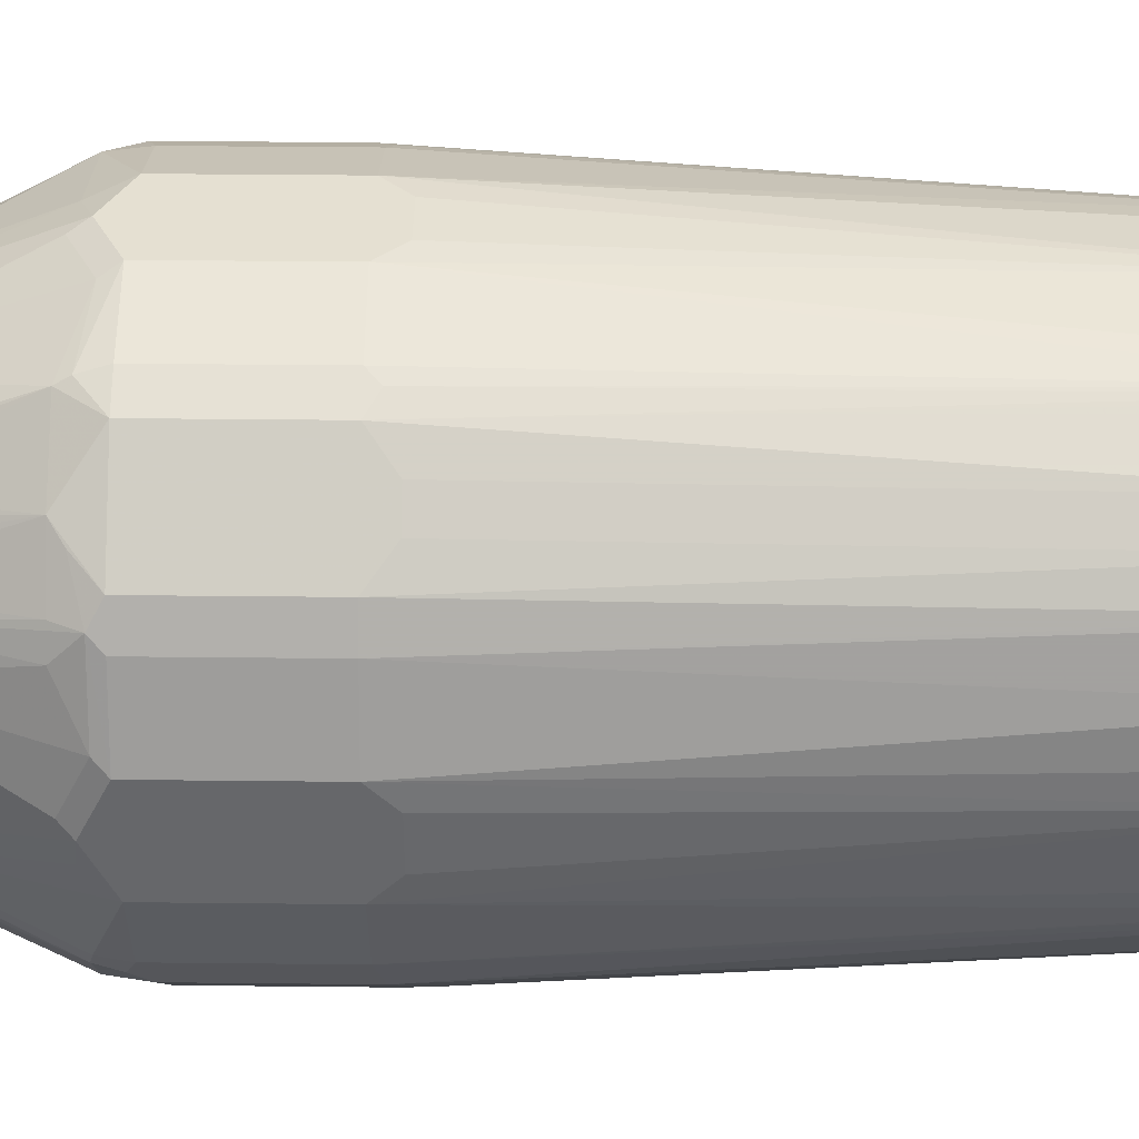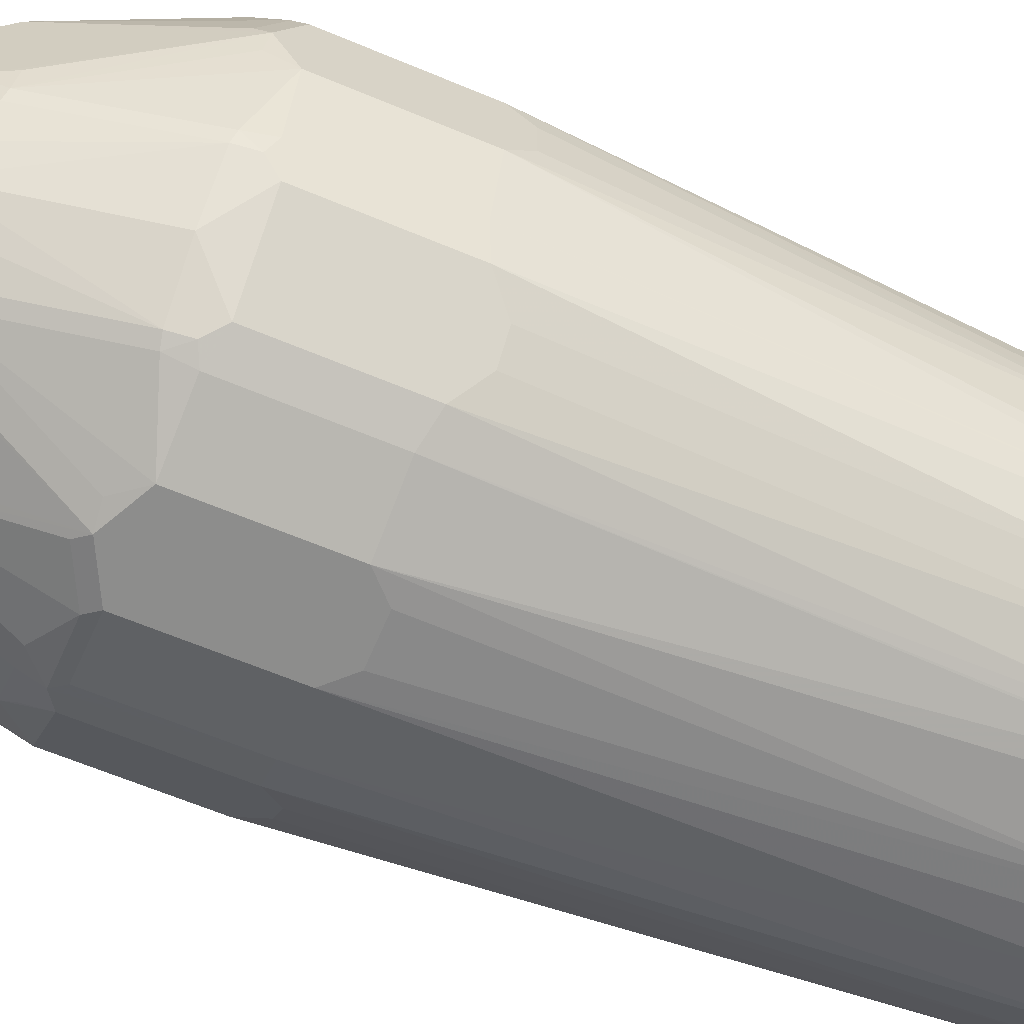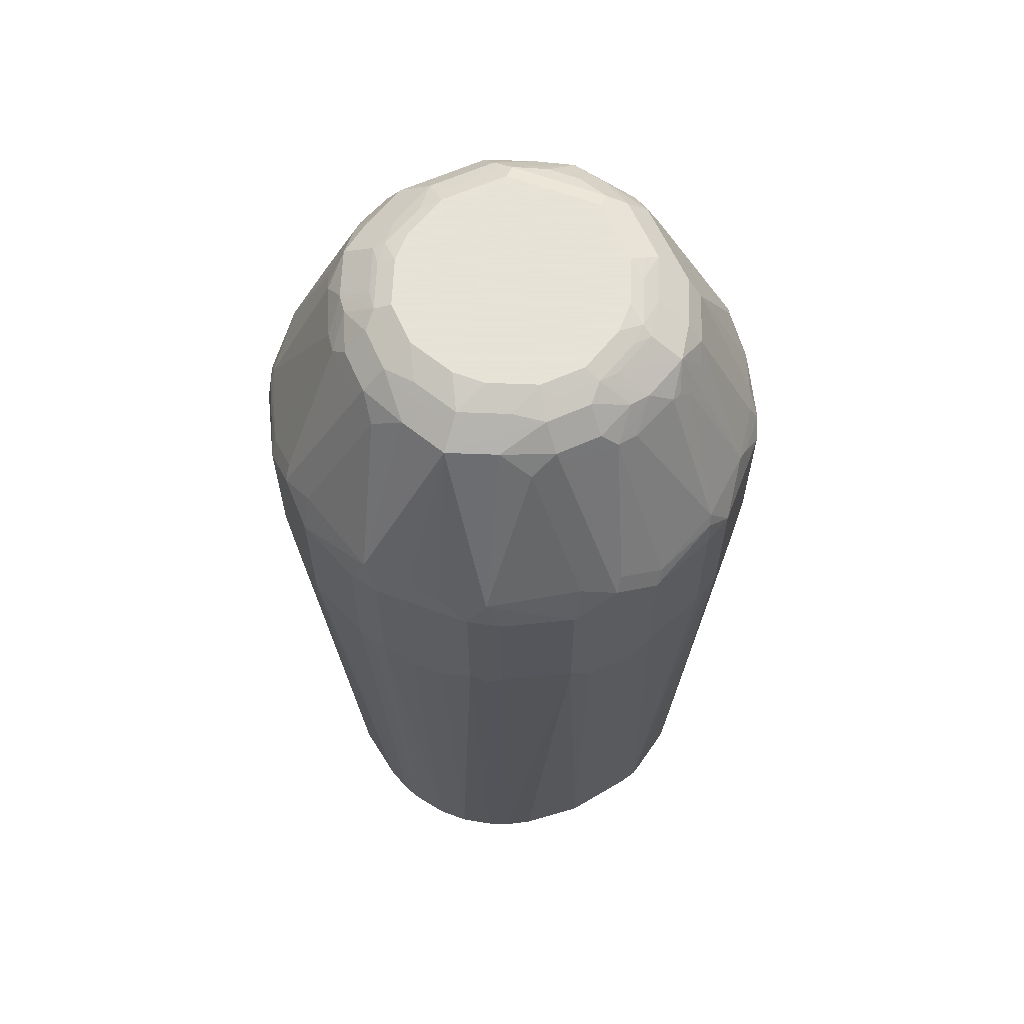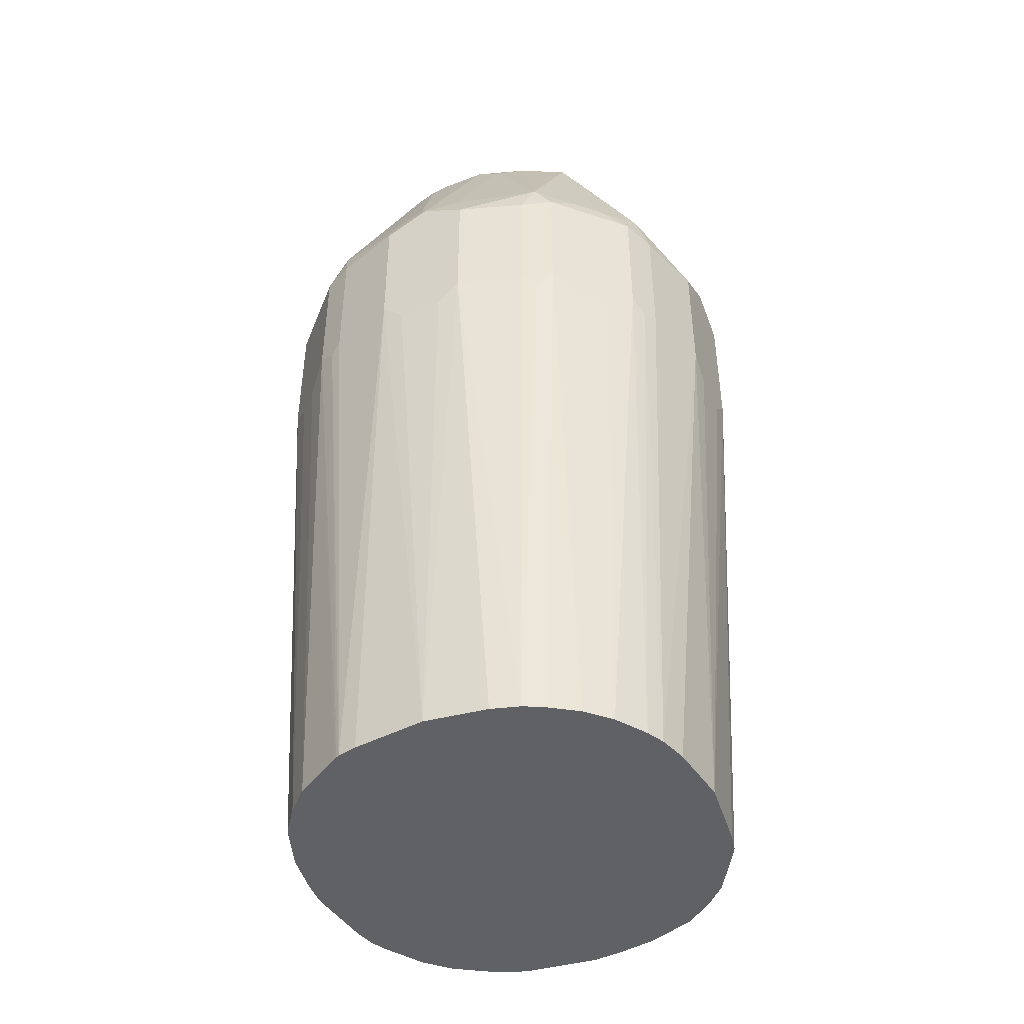
<metadata>
{"format":"obj","ext":"obj","renderer":"f3d","projection":"perspective","resolution":1024,"background":"white","views":[{"elev":37.7,"azim":-89.2,"up":"+Z"},{"elev":-64.4,"azim":-112.9,"up":"+Z"},{"elev":62.8,"azim":65.7,"up":"+Y"},{"elev":-45.6,"azim":24.0,"up":"+Y"}]}
</metadata>
<code>
v -0.1152 0.7855 -0.01047
v -0.1152 0.7855 0.01047
v -0.1152 0.796 -0.02093
v -0.09823 0.5263 0
v -0.1152 0.796 0.02093
v -0.1152 0.8589 -0.02093
v -0.1047 0.796 -0.05235
v -0.09198 0.5263 -0.04049
v -0.09426 0.5263 -0.03142
v -0.09724 0.5263 0.01299
v -0.1047 0.796 0.05235
v -0.1152 0.8589 0.02093
v -0.09426 0.5263 0.03142
v -0.1152 0.8694 0
v -0.1126 0.8706 -0.01047
v -0.08116 0.9335 -0.03142
v -0.1021 0.8706 -0.05235
v -0.1047 0.8589 -0.05235
v -0.09776 0.7925 -0.06631
v -0.08919 0.5263 -0.0468
v -0.09155 0.5263 -0.04155
v -0.09776 0.796 0.06631
v -0.1021 0.8641 0.05761
v -0.1047 0.8589 0.05235
v -0.08675 0.5263 0.05235
v -0.08592 0.5263 0.05404
v -0.1126 0.8641 0.02617
v -0.1126 0.8746 0.005233
v -0.08116 0.9374 0.02617
v -0.0803 0.9392 0.02093
v -0.0803 0.9392 -0.02093
v -0.08377 0.9322 -0.02093
v -0.0768 0.9462 -0.02093
v -0.07854 0.9348 -0.03665
v -0.09949 0.872 -0.05761
v -0.1012 0.8624 -0.05934
v -0.09776 0.8554 -0.06631
v -0.08727 0.7821 -0.0768
v -0.0768 0.5263 -0.06631
v -0.08896 0.5263 -0.04723
v -0.08903 0.5263 -0.04712
v -0.08727 0.7855 0.0768
v -0.09776 0.8589 0.06631
v -0.0768 0.5263 0.06631
v -0.08772 0.8694 0.07331
v -0.09688 0.8746 0.05761
v -0.07723 0.9322 0.04189
v -0.1021 0.8746 0.04712
v -0.07592 0.9374 0.03665
v -0.0768 0.9462 0.02093
v -0.06631 0.9462 -0.04189
v -0.06631 0.9566 -0.02093
v -0.05761 0.9453 -0.05761
v -0.06981 0.9357 -0.04888
v -0.0803 0.8728 -0.0803
v -0.06631 0.8554 -0.09776
v -0.0768 0.7821 -0.08727
v -0.06631 0.5263 -0.0768
v -0.0768 0.7855 0.08727
v -0.06631 0.8589 0.09776
v -0.08116 0.8746 0.07854
v -0.06631 0.5263 0.0768
v -0.07069 0.9374 0.04712
v -0.06631 0.9462 0.04189
v -0.05585 0.9566 0.03142
v -0.06631 0.9566 0.01047
v -0.05761 0.9557 -0.03665
v -0.05761 0.9505 -0.04712
v -0.05934 0.9601 -0.02093
v -0.05761 0.961 -0.02617
v -0.05235 0.9571 -0.04189
v -0.04189 0.9571 -0.05235
v -0.04712 0.9505 -0.05761
v -0.04189 0.9462 -0.06631
v -0.03665 0.9348 -0.07854
v -0.04888 0.9357 -0.06981
v -0.05761 0.872 -0.09949
v -0.05934 0.8624 -0.1012
v -0.05235 0.8589 -0.1047
v -0.06631 0.7925 -0.09776
v -0.04723 0.5263 -0.08896
v -0.06631 0.796 0.09776
v -0.05761 0.7908 0.1021
v -0.05235 0.8589 0.1047
v -0.05366 0.8694 0.1021
v -0.05497 0.8746 0.09949
v -0.05585 0.9322 0.06631
v -0.05497 0.9479 0.05761
v -0.06631 0.9322 0.05585
v -0.04383 0.5263 0.09036
v -0.0445 0.9584 0.04712
v -0.04319 0.961 0.04189
v -0.05366 0.961 0.02093
v -0.05934 0.9601 0.01047
v -0.05235 0.9636 -0.02093
v -0.04189 0.9636 -0.03142
v -0.02617 0.961 -0.05761
v -0.03665 0.9557 -0.05761
v -0.02093 0.9462 -0.0768
v -0.02093 0.9566 -0.06631
v -0.03142 0.9335 -0.08116
v -0.05235 0.8706 -0.1021
v -0.02093 0.8589 -0.1152
v -0.05235 0.796 -0.1047
v -0.0468 0.5263 -0.08919
v -0.04712 0.5263 -0.08903
v -0.04202 0.5263 0.09142
v -0.05235 0.796 0.1047
v -0.04033 0.5263 0.09228
v -0.02093 0.8589 0.1152
v -0.02443 0.8658 0.1117
v -0.01396 0.9392 0.0803
v -0.02355 0.9374 0.07854
v -0.04538 0.9392 0.06981
v -0.04974 0.9374 0.06807
v -0.03404 0.9479 0.06807
v -0.02355 0.9584 0.05761
v -0.03489 0.9601 0.04888
v -0.03142 0.9636 0.04189
v -0.04189 0.9636 0.03142
v -0.05235 0.9636 0.01047
v -0.03142 0.9636 -0.04189
v -0.02093 0.9601 -0.05934
v -0.02093 0.9636 -0.05235
v 0.02093 0.9462 -0.0768
v -0.02093 0.9392 -0.0803
v 0.01047 0.9566 -0.06631
v -0.02093 0.9322 -0.08377
v 0 0.8694 -0.1152
v -0.01047 0.8706 -0.1126
v -0.02093 0.796 -0.1152
v -0.04049 0.5263 -0.09198
v -0.04155 0.5263 -0.09155
v -0.02093 0.796 0.1152
v -0.03142 0.5263 0.09426
v 0 0.8694 0.1152
v -0.003474 0.8763 0.1117
v 0.00697 0.9392 0.0803
v -0.00697 0.9462 0.0768
v -0.02443 0.9496 0.06981
v -0.01396 0.9601 0.05934
v -0.01047 0.9636 0.05235
v 0.01047 0.9601 -0.05934
v 0.01047 0.9636 -0.05235
v 0.04189 0.9462 -0.06631
v 0.04712 0.9374 -0.07069
v 0.02617 0.9374 -0.08116
v 0.02093 0.9392 -0.0803
v 0.03142 0.9566 -0.05585
v 0.02093 0.961 -0.05366
v 0.02093 0.8589 -0.1152
v 0.005233 0.8746 -0.1126
v -0.01047 0.7855 -0.1152
v 0 0.5263 -0.09823
v -0.03142 0.5263 -0.09426
v -0.01047 0.7855 0.1152
v 0.002526 0.5263 0.09823
v 0.02093 0.8589 0.1152
v 0.0157 0.8746 0.11
v 0.01396 0.9462 0.0768
v -0.00697 0.9566 0.06631
v 0.00697 0.9601 0.05934
v 0.01047 0.9636 0.05235
v 0.03142 0.9636 -0.04189
v 0.05761 0.9479 -0.05497
v 0.05585 0.9322 -0.06631
v 0.07854 0.8746 -0.08116
v 0.05761 0.8746 -0.09688
v 0.04712 0.8746 -0.1021
v 0.02617 0.8641 -0.1126
v 0.04189 0.961 -0.04319
v 0.04712 0.9584 -0.0445
v 0.05761 0.8641 -0.1021
v 0.05235 0.8589 -0.1047
v 0.02093 0.796 -0.1152
v 0.01047 0.7855 -0.1152
v 0.01299 0.5263 -0.09724
v 0.01047 0.7855 0.1152
v 0.03142 0.5263 0.09426
v 0.02093 0.796 0.1152
v 0.05235 0.8589 0.1047
v 0.05761 0.8746 0.09949
v 0.02617 0.9374 0.07854
v 0.03665 0.9479 0.06807
v 0.01396 0.9566 0.06631
v 0.03142 0.9636 0.04189
v 0.02617 0.9584 0.05761
v 0.04189 0.9636 -0.03142
v 0.06981 0.9392 -0.04538
v 0.06807 0.9374 -0.04974
v 0.06631 0.9322 -0.05585
v 0.05761 0.9584 -0.02355
v 0.06807 0.9479 -0.03404
v 0.09949 0.8746 -0.05497
v 0.09776 0.8589 -0.06631
v 0.06631 0.8589 -0.09776
v 0.07331 0.8694 -0.08772
v 0.04888 0.9601 -0.03489
v 0.06631 0.796 -0.09776
v 0.05235 0.796 -0.1047
v 0.03142 0.5263 -0.09426
v 0.04444 0.5263 0.09036
v 0.05235 0.796 0.1047
v 0.06631 0.8624 0.09776
v 0.05761 0.9479 0.05761
v 0.07504 0.8711 0.08553
v 0.02269 0.9549 0.06458
v 0.04189 0.9636 0.03142
v 0.04712 0.9584 0.04712
v 0.04015 0.9619 0.04015
v 0.04362 0.9549 0.05411
v 0.05235 0.9636 -0.01047
v 0.05934 0.9601 -0.01396
v 0.07854 0.9374 -0.02355
v 0.06981 0.9496 -0.02443
v 0.0803 0.9392 -0.01396
v 0.1117 0.8658 -0.02443
v 0.1021 0.8694 -0.05366
v 0.1047 0.8589 -0.05235
v 0.1021 0.7908 -0.05761
v 0.09776 0.796 -0.06631
v 0.0768 0.7855 -0.08727
v 0.06631 0.5263 -0.0768
v 0.05404 0.5263 -0.08592
v 0.05235 0.5263 -0.08675
v 0.04712 0.5263 0.08903
v 0.05934 0.7925 0.1012
v 0.06631 0.7995 0.09776
v 0.09776 0.8624 0.06631
v 0.06807 0.9479 0.03665
v 0.06458 0.9549 0.02269
v 0.05411 0.9549 0.04362
v 0.08553 0.8711 0.07504
v 0.09949 0.8746 0.05761
v 0.05235 0.9636 0.01047
v 0.05761 0.9584 0.02617
v 0.05934 0.9601 0.00697
v 0.06631 0.9566 -0.00697
v 0.0768 0.9462 -0.00697
v 0.0803 0.9392 0.00697
v 0.1152 0.8694 0
v 0.1117 0.8763 -0.003474
v 0.1152 0.8589 -0.02093
v 0.1047 0.796 -0.05235
v 0.09228 0.5263 -0.04033
v 0.09142 0.5263 -0.04202
v 0.08727 0.7855 -0.0768
v 0.09036 0.5263 -0.04383
v 0.0768 0.5263 -0.06631
v 0.05251 0.5263 0.08632
v 0.0768 0.789 0.08727
v 0.05395 0.5263 0.08537
v 0.0549 0.5263 0.08474
v 0.06652 0.5263 0.07698
v 0.09776 0.7995 0.06631
v 0.1047 0.8589 0.05235
v 0.07854 0.9374 0.02617
v 0.0768 0.9462 0.01396
v 0.06631 0.9566 0.01396
v 0.11 0.8746 0.0157
v 0.1152 0.8589 0.02093
v 0.1152 0.796 -0.02093
v 0.09426 0.5263 -0.03142
v 0.08727 0.789 0.0768
v 0.07698 0.5263 0.06652
v 0.1012 0.7925 0.05934
v 0.1047 0.796 0.05235
v 0.08474 0.5263 0.0549
v 0.08537 0.5263 0.05395
v 0.08632 0.5263 0.05251
v 0.1152 0.796 0.02093
v 0.1152 0.7855 -0.01047
v 0.09823 0.5263 0.002526
v 0.08903 0.5263 0.04712
v 0.09036 0.5263 0.04444
v 0.1152 0.7855 0.01047
v 0.09426 0.5263 0.03142
f 1 2 5
f 160 184 185
f 160 183 184
f 159 183 160
f 159 182 183
f 158 182 159
f 158 181 182
f 158 203 181
f 158 180 203
f 157 180 178
f 157 179 180
f 156 157 178
f 154 175 177
f 154 176 175
f 153 176 154
f 162 185 163
f 151 200 175
f 151 173 174
f 151 170 173
f 149 172 165
f 149 171 172
f 147 170 152
f 147 169 170
f 147 168 169
f 146 168 147
f 146 167 168
f 146 166 167
f 146 165 166
f 145 149 165
f 145 165 146
f 144 171 150
f 151 174 200
f 163 185 187
f 163 187 186
f 164 188 171
f 182 184 183
f 182 205 184
f 181 204 182
f 181 228 204
f 181 203 228
f 180 202 203
f 179 202 180
f 175 201 177
f 175 200 201
f 173 200 174
f 173 199 200
f 173 196 199
f 173 197 196
f 172 198 192
f 171 198 172
f 171 188 198
f 169 173 170
f 165 189 190
f 165 190 191
f 165 191 167
f 165 167 166
f 165 172 192
f 165 192 193
f 144 164 171
f 165 193 189
f 167 194 195
f 167 195 196
f 167 196 197
f 167 197 168
f 168 197 173
f 168 173 169
f 167 191 194
f 182 204 206
f 143 144 150
f 141 161 185
f 113 116 114
f 112 116 113
f 112 140 116
f 112 139 140
f 112 160 139
f 112 138 160
f 112 136 138
f 112 137 136
f 111 137 112
f 111 136 137
f 110 158 136
f 110 180 158
f 110 178 180
f 110 156 178
f 116 140 141
f 110 134 156
f 109 135 134
f 108 109 134
f 104 133 105
f 104 132 133
f 104 131 132
f 103 153 131
f 103 176 153
f 103 175 176
f 103 151 175
f 103 129 151
f 103 130 129
f 101 103 102
f 101 130 103
f 101 129 130
f 110 136 111
f 116 141 117
f 117 141 118
f 118 141 119
f 141 163 142
f 141 162 163
f 140 161 141
f 139 161 140
f 139 185 161
f 139 160 185
f 136 160 138
f 136 159 160
f 136 158 159
f 134 157 156
f 134 135 157
f 131 155 132
f 131 154 155
f 131 153 154
f 129 170 151
f 129 152 170
f 129 147 152
f 119 141 142
f 123 124 144
f 123 144 143
f 125 145 146
f 125 146 147
f 125 147 148
f 141 185 162
f 125 127 149
f 126 148 129
f 126 129 128
f 127 143 150
f 127 150 171
f 127 171 149
f 129 148 147
f 125 149 145
f 101 128 129
f 182 206 205
f 184 207 185
f 234 261 260
f 234 256 261
f 234 260 257
f 231 236 232
f 231 259 236
f 230 234 257
f 230 259 231
f 230 258 259
f 230 257 258
f 229 234 233
f 229 256 234
f 229 267 256
f 229 255 267
f 228 254 251
f 235 236 259
f 228 253 254
f 228 250 252
f 227 250 228
f 226 250 227
f 222 249 223
f 222 247 249
f 221 249 247
f 221 248 249
f 221 246 248
f 220 246 221
f 220 245 246
f 220 244 245
f 219 244 220
f 219 262 244
f 219 243 262
f 228 252 253
f 235 259 237
f 238 259 258
f 238 258 239
f 272 276 273
f 271 273 276
f 271 277 273
f 271 275 277
f 267 275 271
f 266 275 267
f 266 274 275
f 266 270 274
f 262 273 263
f 262 272 273
f 257 260 258
f 256 271 261
f 256 267 271
f 255 270 266
f 255 269 270
f 255 268 269
f 255 265 268
f 240 258 241
f 241 261 271
f 241 271 276
f 241 276 272
f 241 272 262
f 241 262 243
f 218 243 219
f 241 258 260
f 244 262 245
f 245 262 263
f 251 254 265
f 251 265 264
f 255 266 267
f 255 264 265
f 241 260 261
f 184 205 207
f 217 242 241
f 217 241 243
f 199 224 200
f 199 223 224
f 199 222 223
f 195 199 196
f 195 222 199
f 195 247 222
f 195 221 247
f 195 220 221
f 195 219 220
f 195 218 219
f 194 218 195
f 194 217 218
f 194 216 217
f 194 214 216
f 200 224 225
f 193 216 214
f 193 213 215
f 192 213 193
f 190 194 191
f 189 194 190
f 189 214 194
f 189 193 214
f 188 213 198
f 188 212 213
f 187 211 209
f 187 207 211
f 186 210 208
f 186 209 210
f 186 187 209
f 185 207 187
f 193 215 216
f 200 225 201
f 202 226 227
f 202 227 203
f 216 242 217
f 216 241 242
f 216 240 241
f 216 258 240
f 216 239 258
f 215 239 216
f 215 238 239
f 213 238 215
f 213 259 238
f 213 237 259
f 212 237 213
f 212 235 237
f 209 232 236
f 208 236 235
f 208 209 236
f 208 210 209
f 205 234 230
f 203 227 228
f 204 228 251
f 204 251 264
f 204 264 255
f 204 255 229
f 204 229 233
f 217 243 218
f 204 233 206
f 205 231 232
f 205 232 209
f 205 209 211
f 205 211 207
f 205 206 233
f 205 233 234
f 205 230 231
f 101 126 128
f 192 198 213
f 100 123 143
f 18 36 37
f 17 35 36
f 17 36 18
f 16 35 17
f 16 34 35
f 16 33 34
f 16 31 33
f 16 32 31
f 14 16 15
f 14 32 16
f 14 31 32
f 14 30 31
f 14 29 30
f 14 28 29
f 19 37 56
f 12 28 14
f 12 23 27
f 12 24 23
f 11 26 22
f 11 25 26
f 11 13 25
f 11 23 24
f 11 22 23
f 7 21 8
f 7 20 21
f 7 19 20
f 7 37 19
f 7 18 37
f 6 17 18
f 6 16 17
f 12 27 28
f 19 56 80
f 19 80 57
f 19 57 38
f 34 54 35
f 34 53 54
f 34 51 53
f 33 52 51
f 33 66 52
f 33 50 66
f 33 51 34
f 30 33 31
f 30 50 33
f 29 48 47
f 29 50 30
f 29 49 50
f 29 47 49
f 27 29 28
f 27 48 29
f 23 48 27
f 23 47 48
f 19 38 39
f 19 39 40
f 19 40 41
f 19 41 20
f 22 42 59
f 22 59 82
f 6 15 16
f 22 82 60
f 22 43 23
f 22 26 44
f 22 44 42
f 23 43 45
f 23 45 46
f 23 46 47
f 22 60 43
f 35 54 53
f 6 14 15
f 5 10 13
f 4 201 225
f 4 177 201
f 4 154 177
f 4 155 154
f 4 132 155
f 4 133 132
f 4 105 133
f 4 106 105
f 4 81 106
f 4 58 81
f 4 39 58
f 4 40 39
f 4 41 40
f 4 20 41
f 4 225 224
f 4 21 20
f 4 9 8
f 3 9 4
f 3 8 9
f 3 7 8
f 3 18 7
f 3 6 18
f 2 4 5
f 1 4 2
f 1 3 4
f 1 6 3
f 1 14 6
f 1 12 14
f 1 5 12
f 100 143 127
f 4 8 21
f 4 224 223
f 4 223 249
f 4 249 248
f 5 24 12
f 5 11 24
f 4 10 5
f 4 25 13
f 4 26 25
f 4 44 26
f 4 62 44
f 4 90 62
f 4 107 90
f 4 109 107
f 4 135 109
f 4 157 135
f 4 179 157
f 4 202 179
f 4 226 202
f 4 250 226
f 4 252 250
f 4 248 246
f 4 246 245
f 4 245 263
f 4 263 273
f 4 273 277
f 4 277 275
f 5 13 11
f 4 275 274
f 4 270 269
f 4 269 268
f 4 268 265
f 4 265 254
f 4 254 253
f 4 253 252
f 4 274 270
f 35 53 55
f 4 13 10
f 35 37 36
f 86 111 112
f 86 115 87
f 86 114 115
f 86 113 114
f 86 112 113
f 85 111 86
f 85 110 111
f 84 134 110
f 84 108 134
f 84 110 85
f 83 109 108
f 83 107 109
f 83 108 84
f 82 107 83
f 87 115 88
f 82 90 107
f 80 105 106
f 80 104 105
f 79 131 104
f 79 103 131
f 79 102 103
f 78 102 79
f 77 102 78
f 77 101 102
f 75 77 76
f 75 101 77
f 75 99 101
f 74 100 99
f 74 98 100
f 74 99 75
f 80 106 81
f 88 115 114
f 88 114 116
f 88 117 91
f 99 127 125
f 35 55 37
f 99 100 127
f 99 126 101
f 99 148 126
f 99 125 148
f 97 124 123
f 97 122 124
f 97 100 98
f 97 123 100
f 95 122 96
f 95 124 122
f 95 144 124
f 95 164 144
f 95 188 164
f 95 212 188
f 95 235 212
f 91 117 118
f 91 118 92
f 92 119 120
f 92 120 121
f 92 121 93
f 92 118 119
f 73 98 74
f 93 121 94
f 95 120 119
f 95 119 142
f 95 142 163
f 95 163 186
f 95 186 208
f 95 208 235
f 95 121 120
f 72 97 98
f 88 116 117
f 70 72 71
f 55 77 56
f 53 77 55
f 53 76 77
f 53 75 76
f 53 74 75
f 53 73 74
f 53 72 73
f 53 71 72
f 53 68 71
f 52 70 67
f 52 69 70
f 52 94 69
f 52 66 94
f 51 68 53
f 51 52 67
f 50 65 66
f 50 64 65
f 37 55 56
f 38 57 58
f 72 98 73
f 38 58 39
f 42 44 62
f 42 62 59
f 56 78 79
f 43 60 61
f 45 61 46
f 46 61 63
f 46 63 47
f 47 63 49
f 49 63 50
f 50 63 64
f 43 61 45
f 56 79 104
f 51 67 68
f 56 77 78
f 65 91 92
f 65 92 93
f 65 93 66
f 65 88 91
f 70 97 72
f 67 70 71
f 64 88 65
f 67 71 68
f 69 121 95
f 69 95 70
f 70 95 96
f 56 104 80
f 70 96 122
f 70 122 97
f 69 94 121
f 63 89 88
f 66 93 94
f 63 88 64
f 57 80 58
f 59 62 82
f 60 82 83
f 60 83 84
f 60 84 85
f 60 85 86
f 58 80 81
f 61 86 87
f 61 87 88
f 61 88 89
f 61 89 63
f 62 90 82
f 60 86 61

</code>
